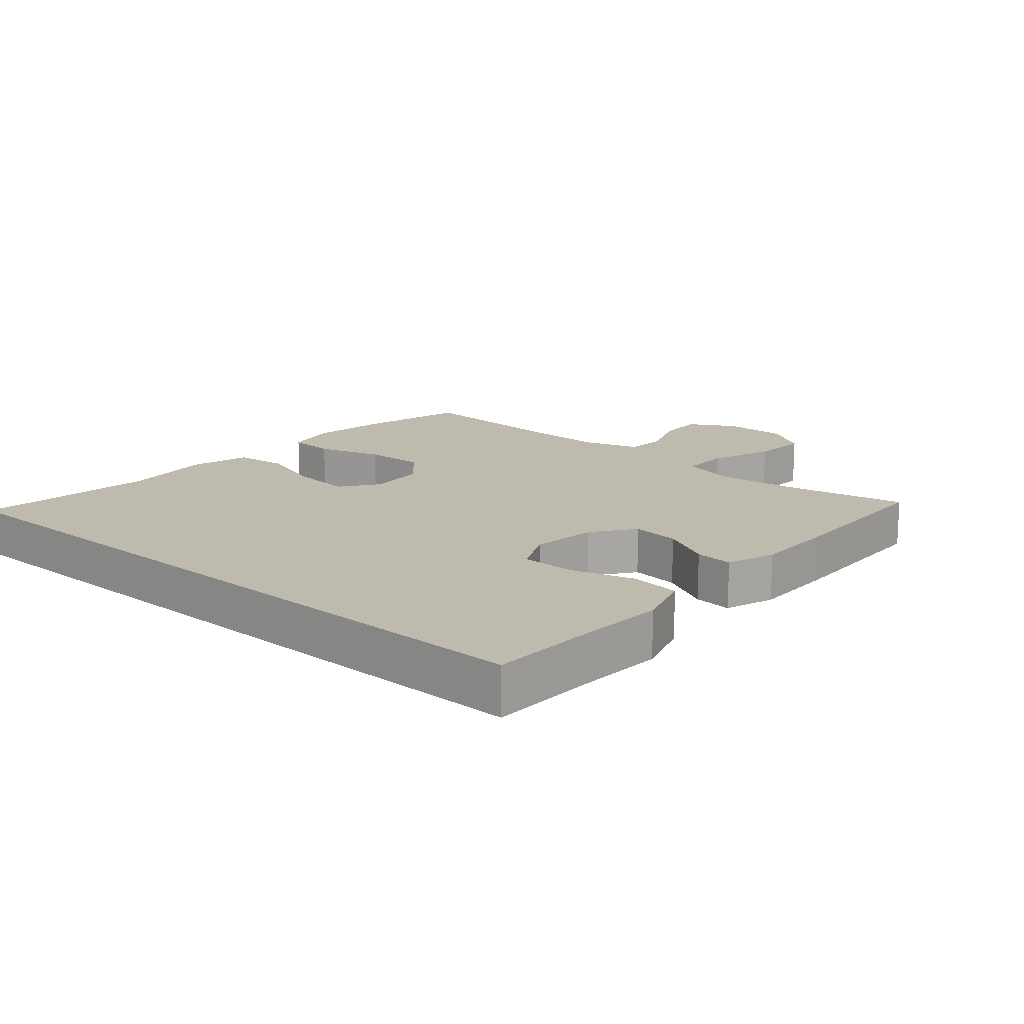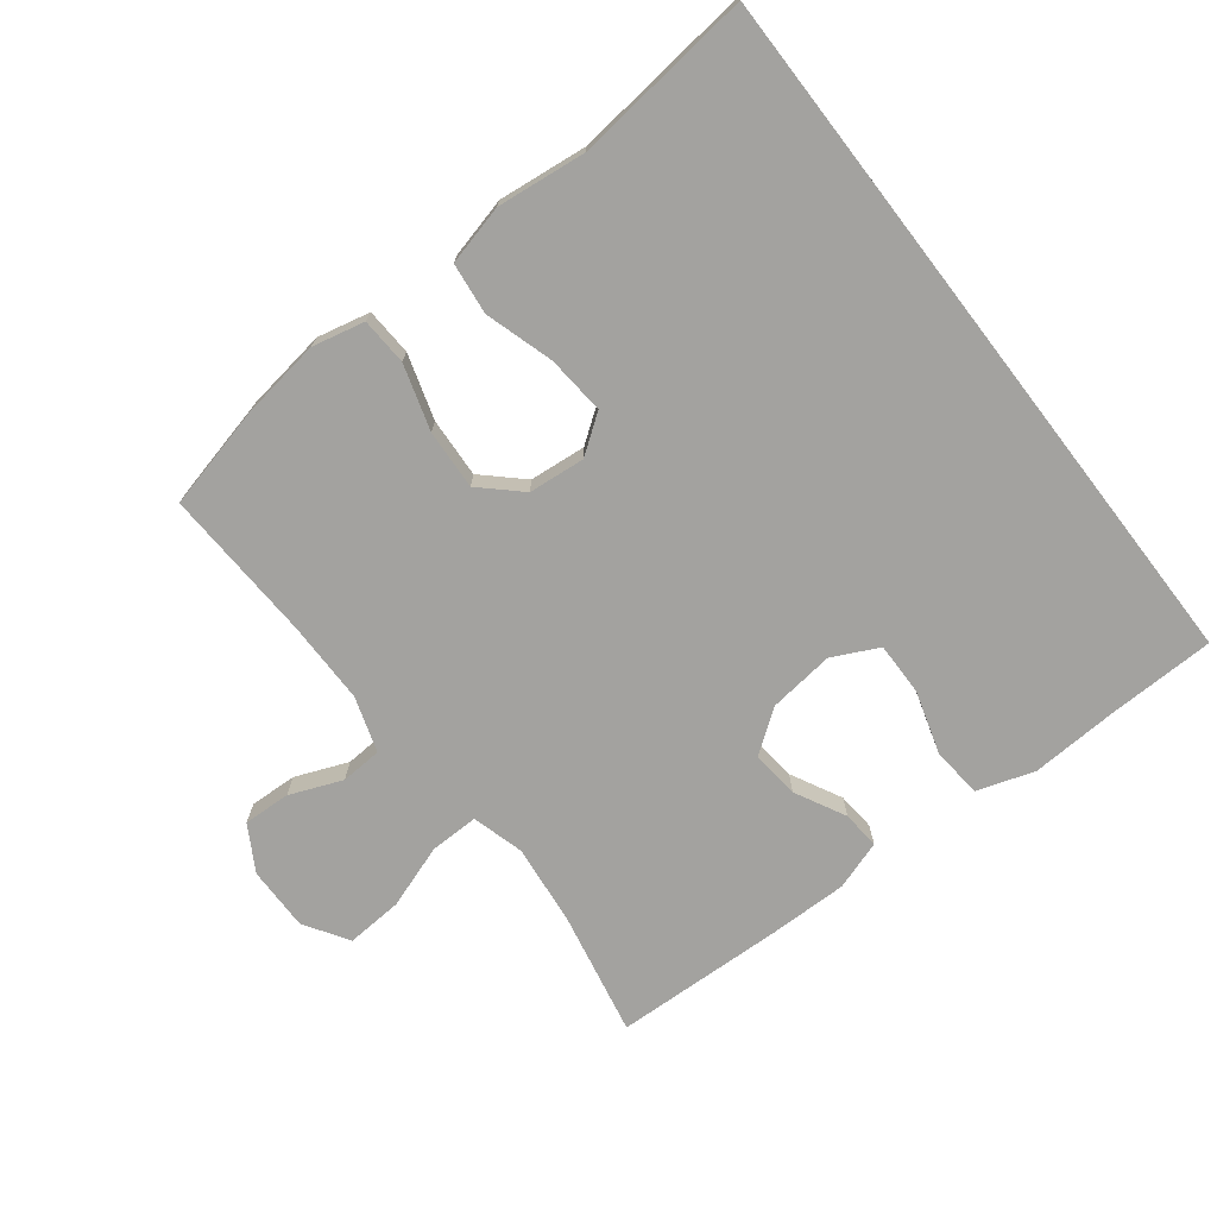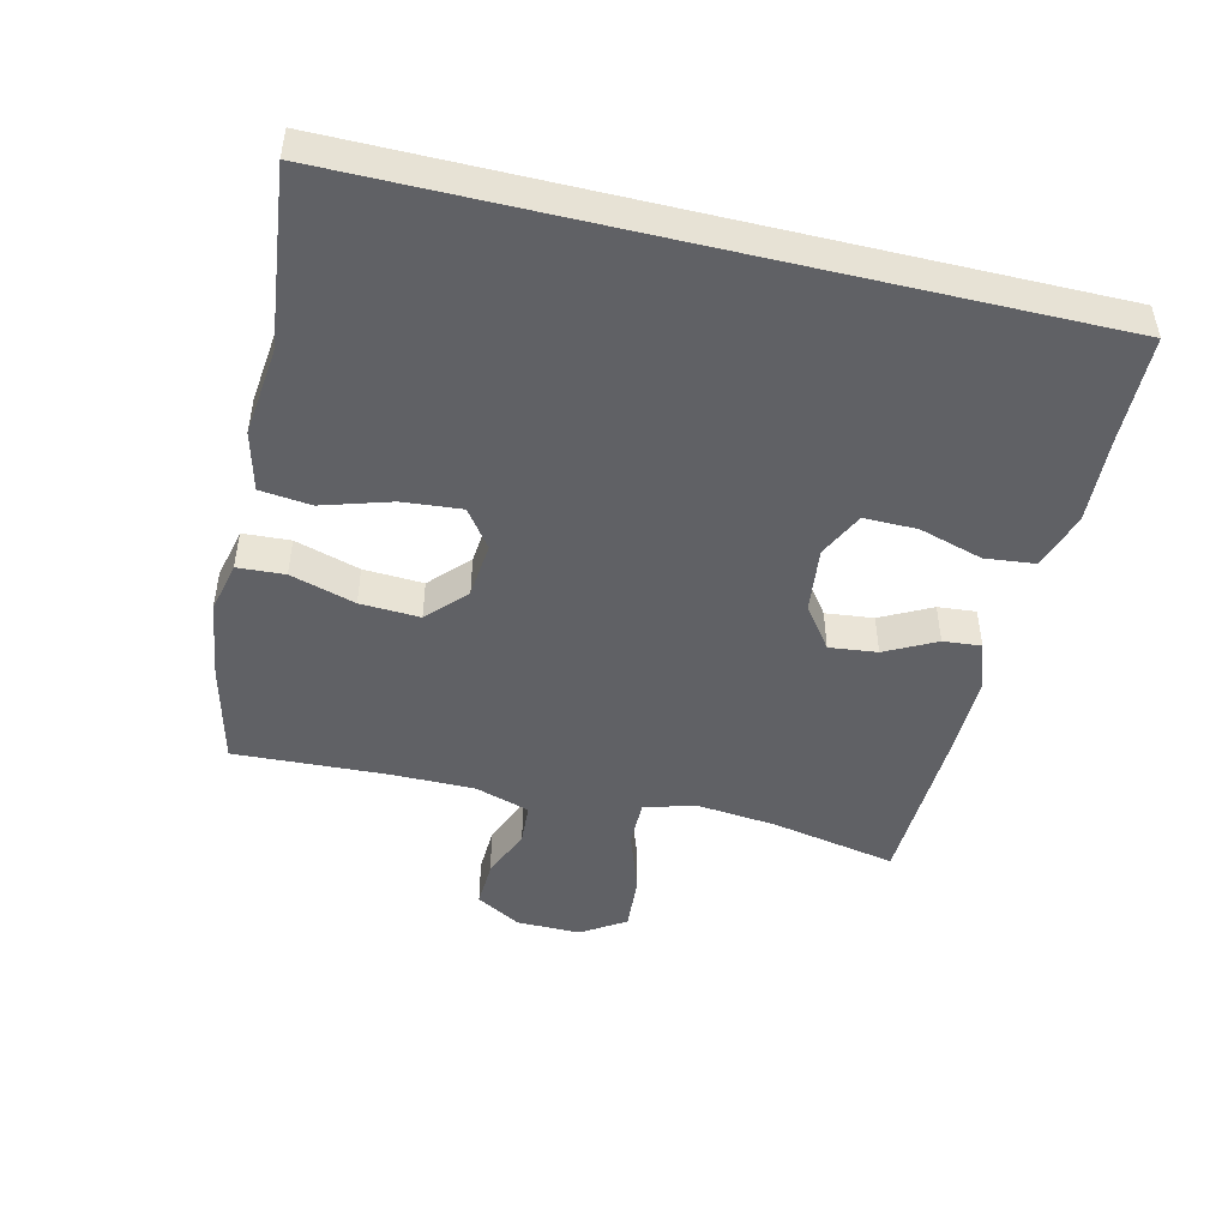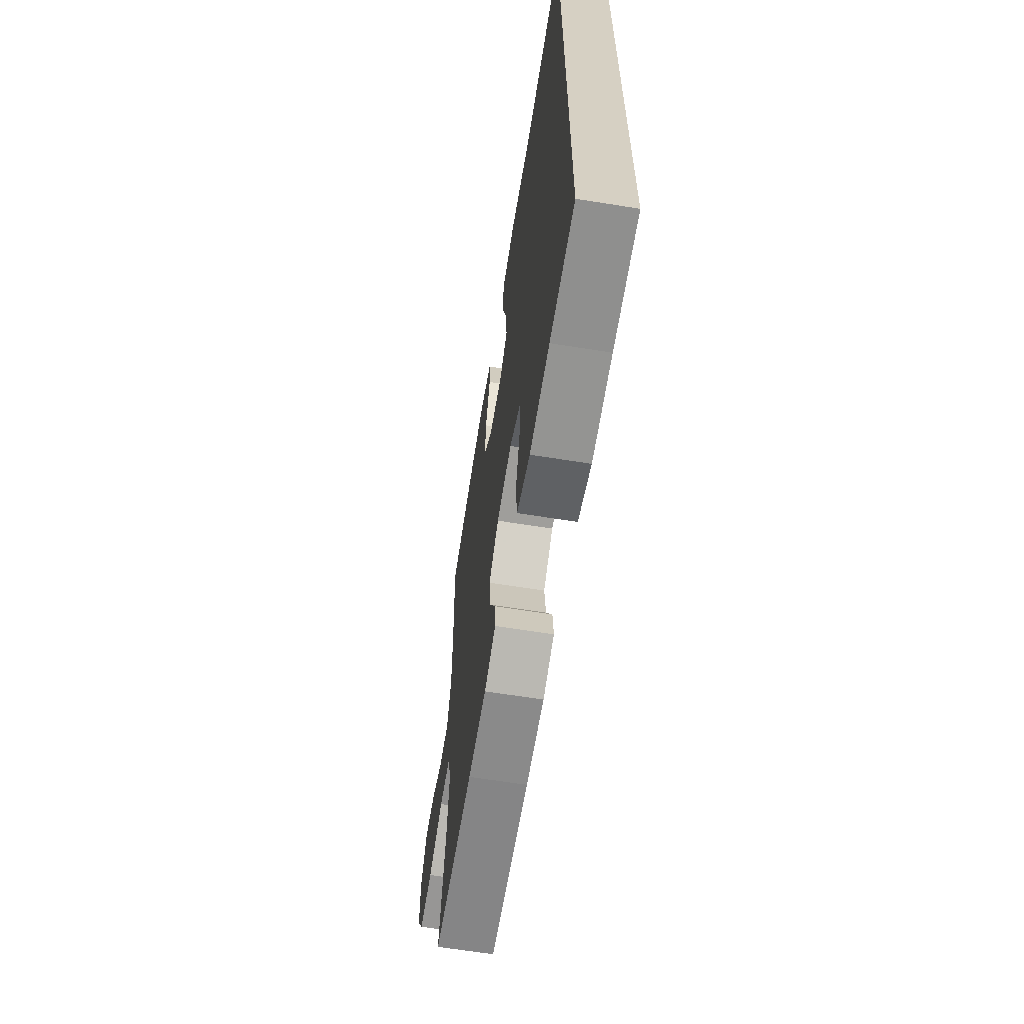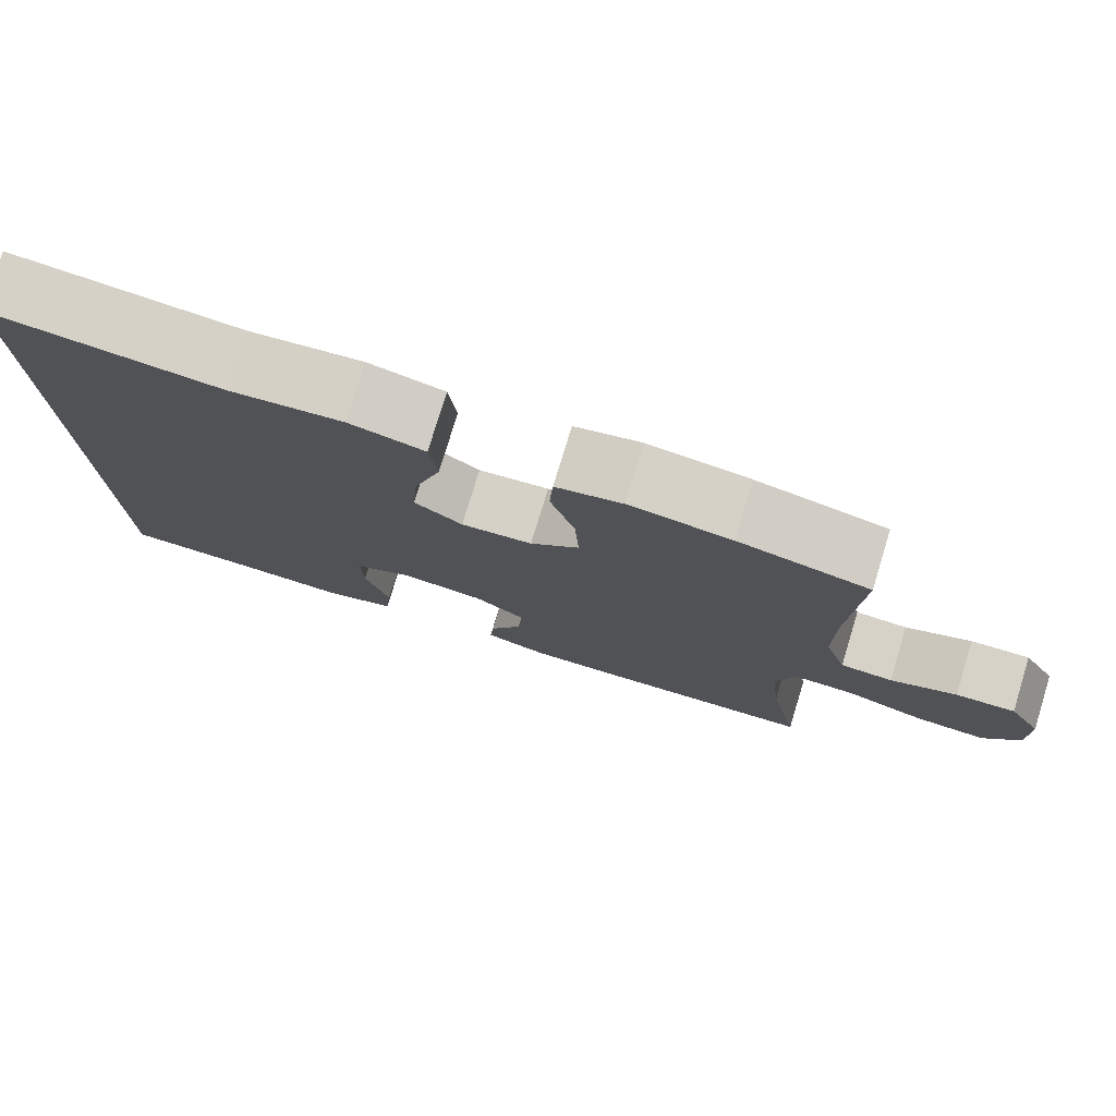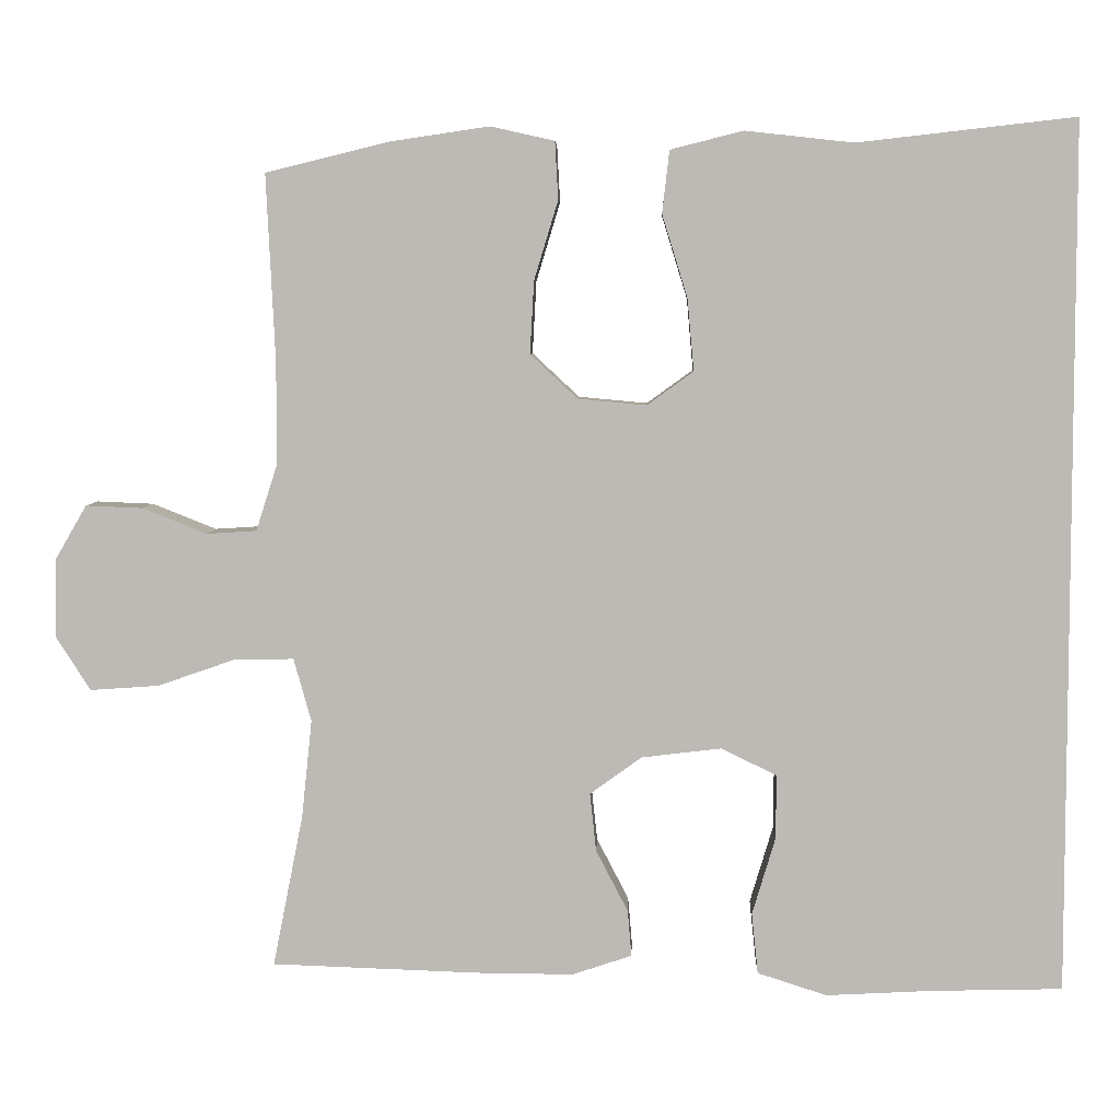
<metadata>
{"format":"obj","ext":"obj","renderer":"f3d","projection":"perspective","resolution":1024,"background":"white","views":[{"elev":15.6,"azim":131.2,"up":"+Y"},{"elev":-72.6,"azim":37.6,"up":"+Y"},{"elev":-47.4,"azim":76.5,"up":"+Y"},{"elev":-63.9,"azim":80.8,"up":"+Z"},{"elev":77.8,"azim":-163.0,"up":"+Z"},{"elev":5.7,"azim":2.0,"up":"+Z"}]}
</metadata>
<code>
v -0.5 0.07 -0.5
v -0.462 0.07 -0.309
v -0.449 0.07 -0.186
v -0.471 0.07 -0.107
v -0.545 0.07 -0.108
v -0.643 0.07 -0.142
v -0.729 0.07 -0.148
v -0.772 0.07 -0.081
v -0.771 0.07 0.017
v -0.731 0.07 0.086
v -0.659 0.07 0.083
v -0.579 0.07 0.051
v -0.516 0.07 0.055
v -0.489 0.07 0.139
v -0.489 0.07 0.267
v -0.5 0.07 0.5
v -0.343 0.07 0.538
v -0.221 0.07 0.556
v -0.141 0.07 0.538
v -0.137 0.07 0.466
v -0.167 0.07 0.367
v -0.172 0.07 0.276
v -0.113 0.07 0.221
v -0.027 0.07 0.213
v 0.031 0.07 0.255
v 0.023 0.07 0.345
v -0.009 0.07 0.449
v 0 0.07 0.527
v 0.091 0.07 0.55
v 0.227 0.07 0.535
v 0.5 0.07 0.566
v 0.5 0.07 -0.523
v 0.335 0.07 -0.527
v 0.203 0.07 -0.534
v 0.116 0.07 -0.506
v 0.108 0.07 -0.43
v 0.137 0.07 -0.333
v 0.138 0.07 -0.252
v 0.068 0.07 -0.218
v -0.032 0.07 -0.23
v -0.097 0.07 -0.277
v -0.089 0.07 -0.35
v -0.049 0.07 -0.427
v -0.044 0.07 -0.485
v -0.119 0.07 -0.51
v -0.24 0.07 -0.509
v -0.5 0 -0.5
v -0.462 0 -0.309
v -0.449 0 -0.186
v -0.471 0 -0.107
v -0.545 0 -0.108
v -0.643 0 -0.142
v -0.729 0 -0.148
v -0.772 0 -0.081
v -0.771 0 0.017
v -0.731 0 0.086
v -0.659 0 0.083
v -0.579 0 0.051
v -0.516 0 0.055
v -0.489 0 0.139
v -0.489 0 0.267
v -0.5 0 0.5
v -0.343 0 0.538
v -0.221 0 0.556
v -0.141 0 0.538
v -0.137 0 0.466
v -0.167 0 0.367
v -0.172 0 0.276
v -0.113 0 0.221
v -0.027 0 0.213
v 0.031 0 0.255
v 0.023 0 0.345
v -0.009 0 0.449
v 0 0 0.527
v 0.091 0 0.55
v 0.227 0 0.535
v 0.5 0 0.566
v 0.5 0 -0.523
v 0.335 0 -0.527
v 0.203 0 -0.534
v 0.116 0 -0.506
v 0.108 0 -0.43
v 0.137 0 -0.333
v 0.138 0 -0.252
v 0.068 0 -0.218
v -0.032 0 -0.23
v -0.097 0 -0.277
v -0.089 0 -0.35
v -0.049 0 -0.427
v -0.044 0 -0.485
v -0.119 0 -0.51
v -0.24 0 -0.509
f 45 46 1 2
f 42 43 44 45
f 41 42 45 2
f 40 41 2 3
f 39 40 3 4
f 34 35 36 37
f 33 34 37 38
f 30 31 32 33
f 30 33 38
f 29 30 38 39
f 26 27 28 29
f 25 26 29
f 18 19 20 21
f 18 21 22
f 15 16 17 18
f 14 15 18 22
f 13 14 22 23
f 9 10 11 12
f 9 12 13
f 8 9 13
f 5 6 7 8
f 4 5 8 13
f 25 29 39
f 24 25 39
f 23 24 39
f 4 13 23 39
f 48 47 92 91
f 91 90 89 88
f 48 91 88 87
f 49 48 87 86
f 50 49 86 85
f 83 82 81 80
f 84 83 80 79
f 79 78 77 76
f 84 79 76
f 85 84 76 75
f 75 74 73 72
f 75 72 71
f 67 66 65 64
f 68 67 64
f 64 63 62 61
f 68 64 61 60
f 69 68 60 59
f 58 57 56 55
f 59 58 55
f 59 55 54
f 54 53 52 51
f 59 54 51 50
f 85 75 71
f 85 71 70
f 85 70 69
f 85 69 59 50
f 1 47 48 2
f 2 48 49 3
f 3 49 50 4
f 4 50 51 5
f 5 51 52 6
f 6 52 53 7
f 7 53 54 8
f 8 54 55 9
f 9 55 56 10
f 10 56 57 11
f 11 57 58 12
f 12 58 59 13
f 13 59 60 14
f 14 60 61 15
f 15 61 62 16
f 16 62 63 17
f 17 63 64 18
f 18 64 65 19
f 19 65 66 20
f 20 66 67 21
f 21 67 68 22
f 22 68 69 23
f 23 69 70 24
f 24 70 71 25
f 25 71 72 26
f 26 72 73 27
f 27 73 74 28
f 28 74 75 29
f 29 75 76 30
f 30 76 77 31
f 31 77 78 32
f 32 78 79 33
f 33 79 80 34
f 34 80 81 35
f 35 81 82 36
f 36 82 83 37
f 37 83 84 38
f 38 84 85 39
f 39 85 86 40
f 40 86 87 41
f 41 87 88 42
f 42 88 89 43
f 43 89 90 44
f 44 90 91 45
f 45 91 92 46
f 46 92 47 1

</code>
